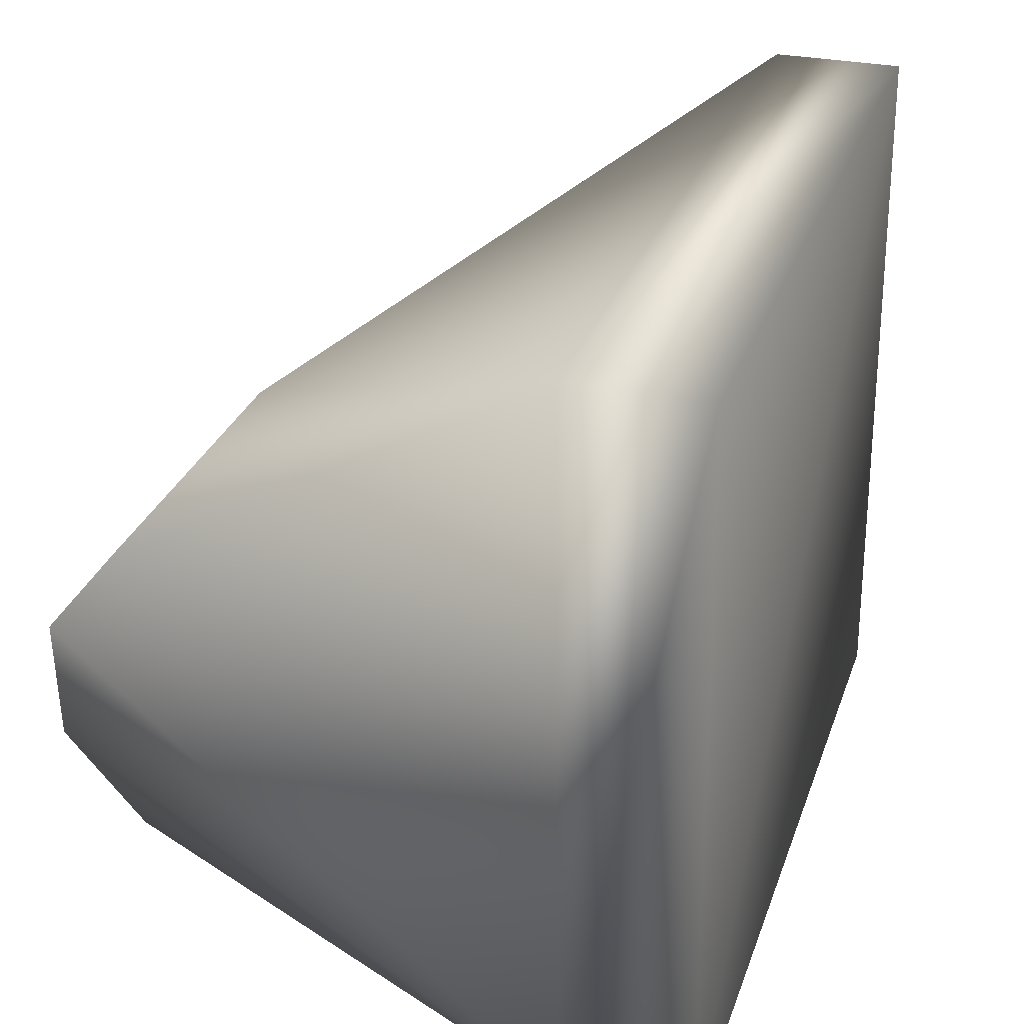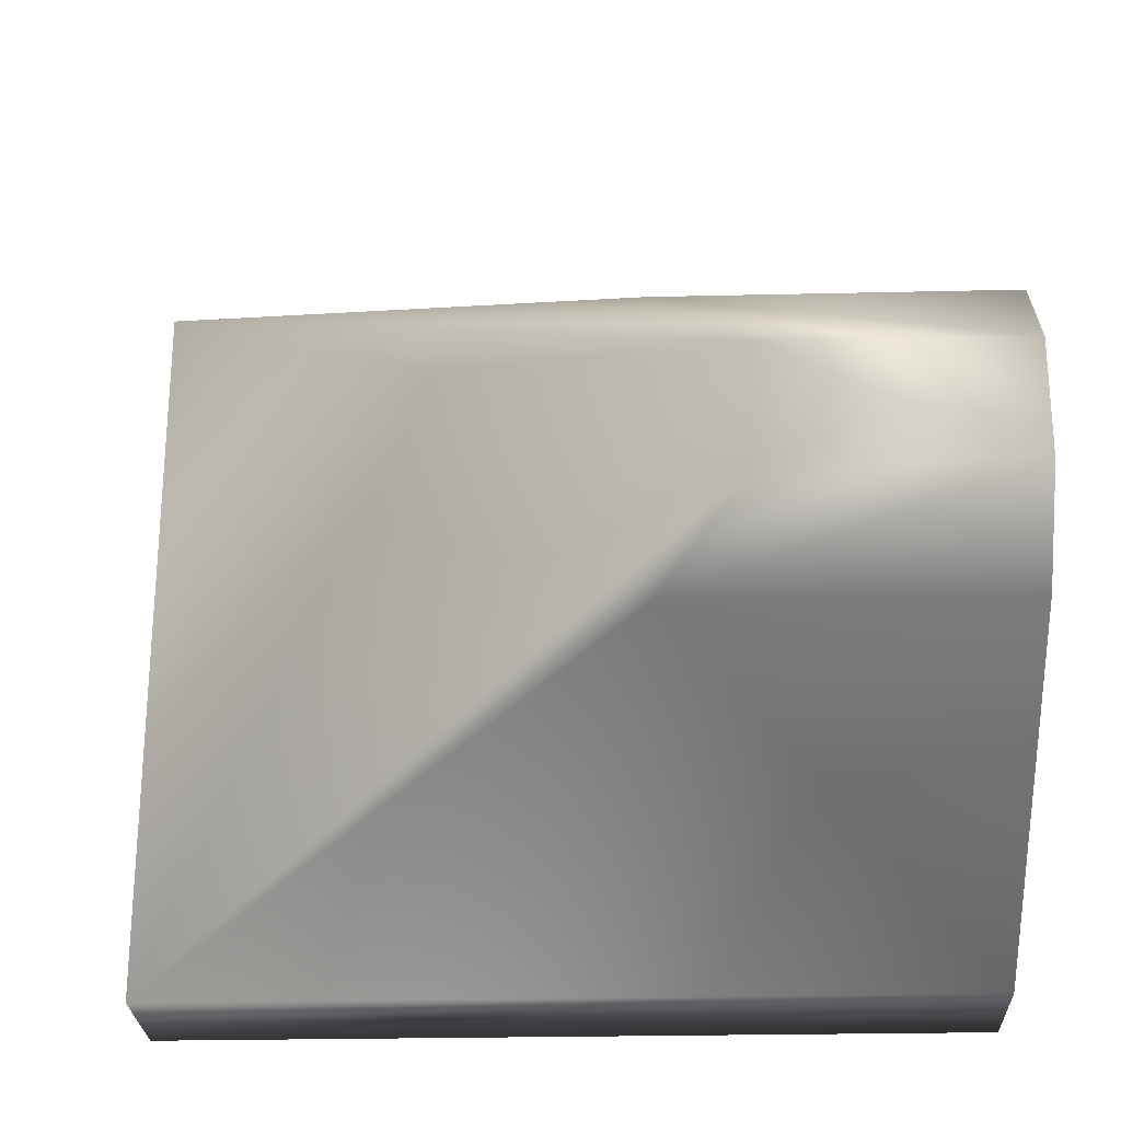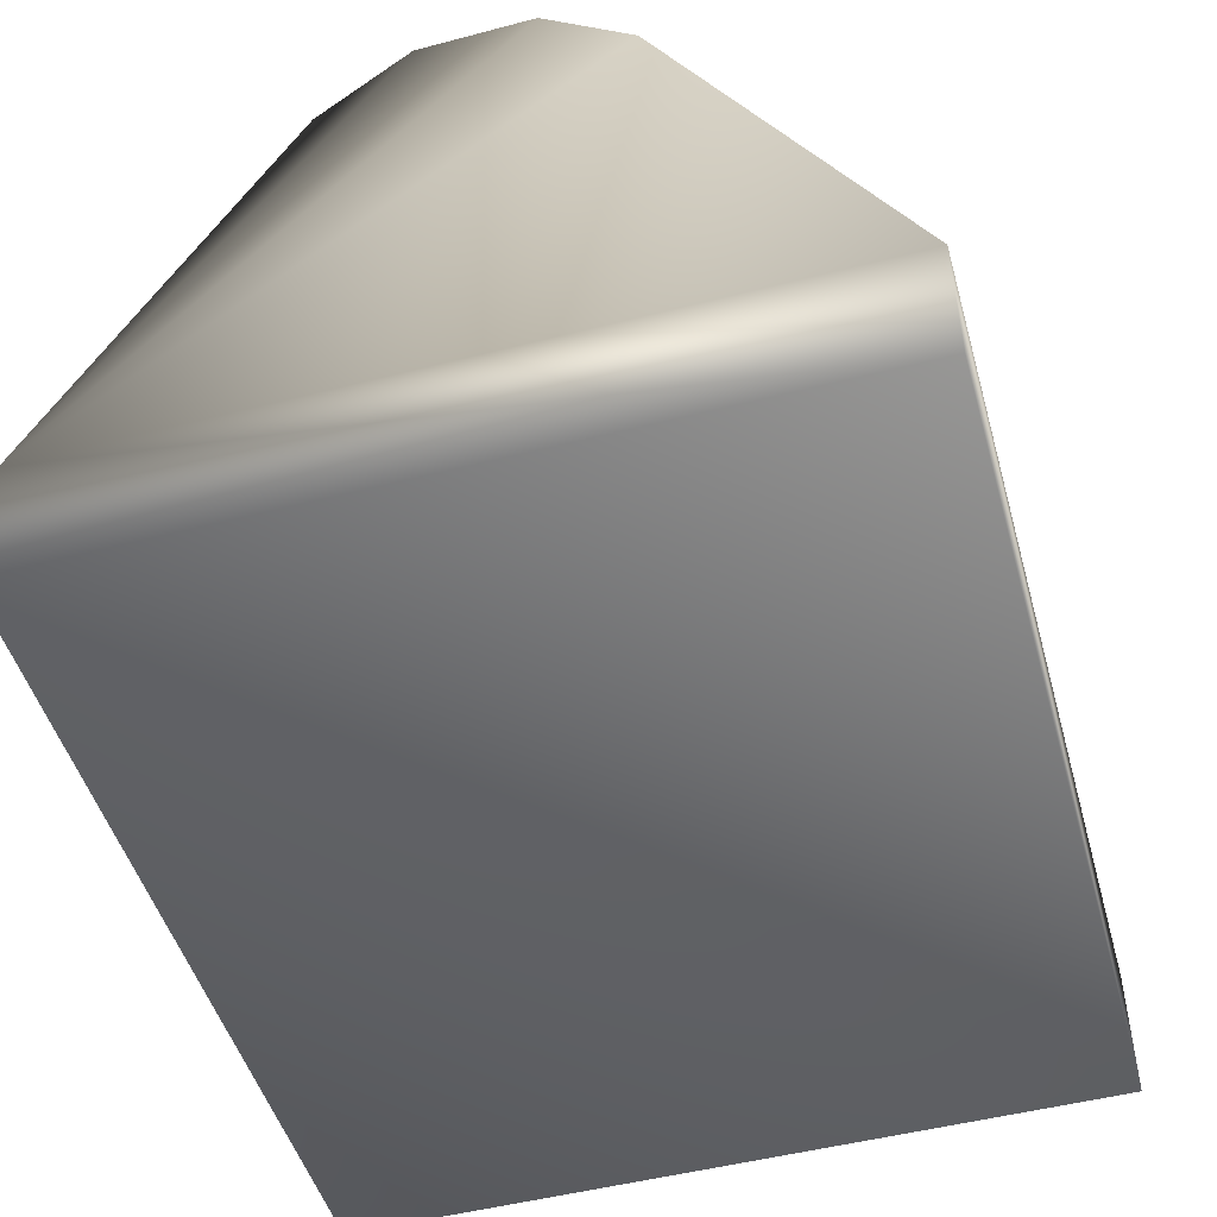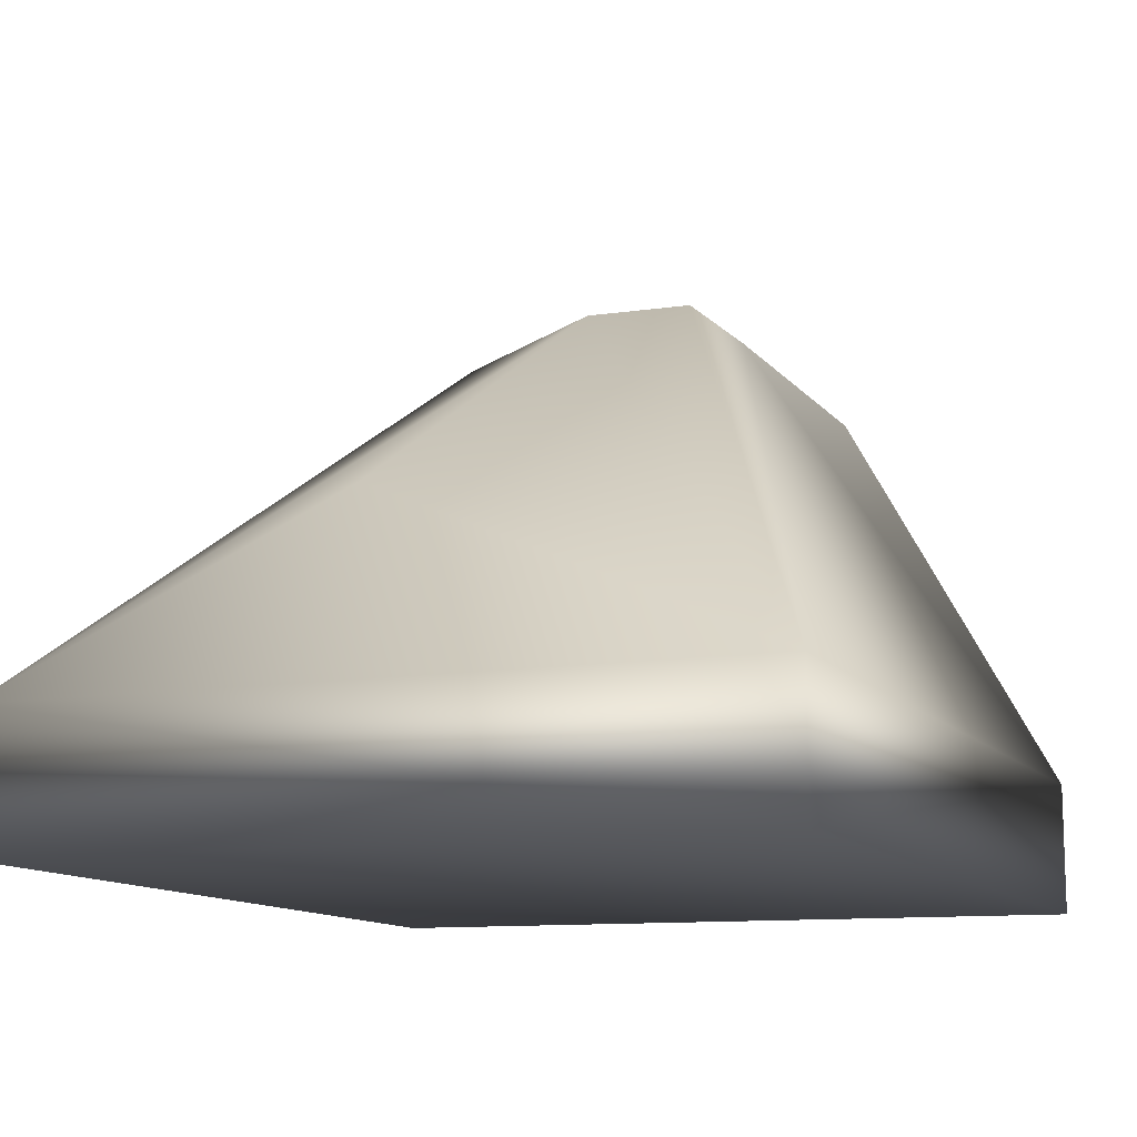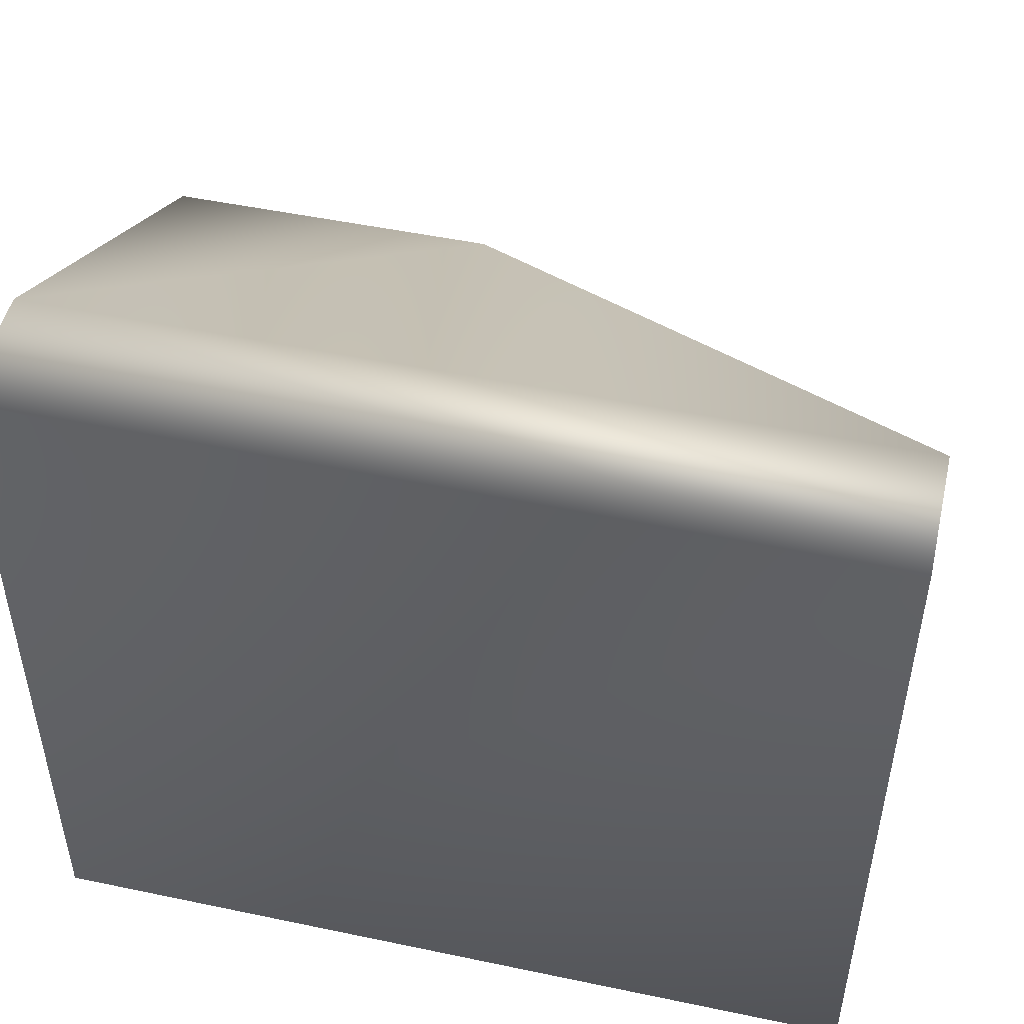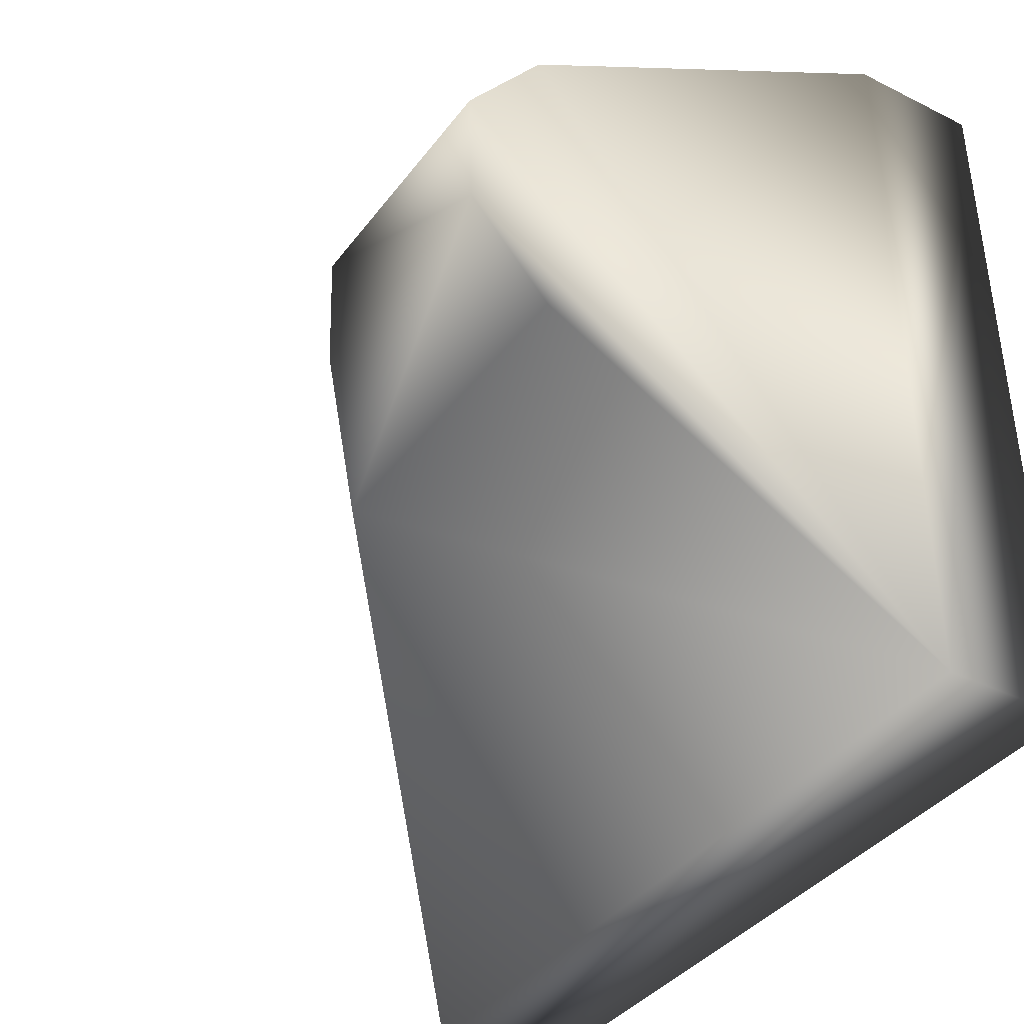
<metadata>
{"format":"obj","ext":"obj","renderer":"f3d","projection":"perspective","resolution":1024,"background":"white","views":[{"elev":29.4,"azim":107.5,"up":"+Y"},{"elev":-25.8,"azim":2.1,"up":"+Y"},{"elev":-48.4,"azim":105.6,"up":"+Z"},{"elev":-12.2,"azim":-66.6,"up":"+Z"},{"elev":49.2,"azim":-166.9,"up":"+Y"},{"elev":-37.8,"azim":57.6,"up":"+Y"}]}
</metadata>
<code>
v -0.02188 0.01038 -0.001736
v 0.01168 -0.02318 -0.02579
v 0.01168 0.02342 -0.02529
v -0.04068 0.02342 -0.02529
v -0.04068 -0.02318 -0.02579
v -0.04068 0.02342 -0.017
v -0.04068 -0.02318 -0.0175
v 0.01168 0.02342 -0.017
v -0.009143 0.009064 0.008372
v 0.01168 0.009064 0.008372
v 0.01168 0.003403 0.01292
v -0.003785 0.003403 0.01292
v 0.01168 -0.003774 0.01272
v -0.003785 -0.003774 0.01272
v -0.009143 -0.009233 0.007968
v 0.01168 -0.009233 0.007968
v 0.01168 -0.02318 -0.0175
f 1 6 7
f 1 7 12
f 6 1 12
f 14 12 7
f 7 15 14
f 9 6 12
f 4 3 2
f 2 5 4
f 4 5 6
f 7 6 5
f 8 3 4
f 6 8 4
f 11 10 9
f 9 12 11
f 9 8 6
f 9 10 8
f 13 11 12
f 13 12 14
f 13 14 15
f 15 16 13
f 17 2 3
f 17 8 10
f 3 8 17
f 17 10 11
f 17 13 16
f 13 17 11
f 17 5 2
f 17 7 5
f 17 16 15
f 17 15 7

</code>
